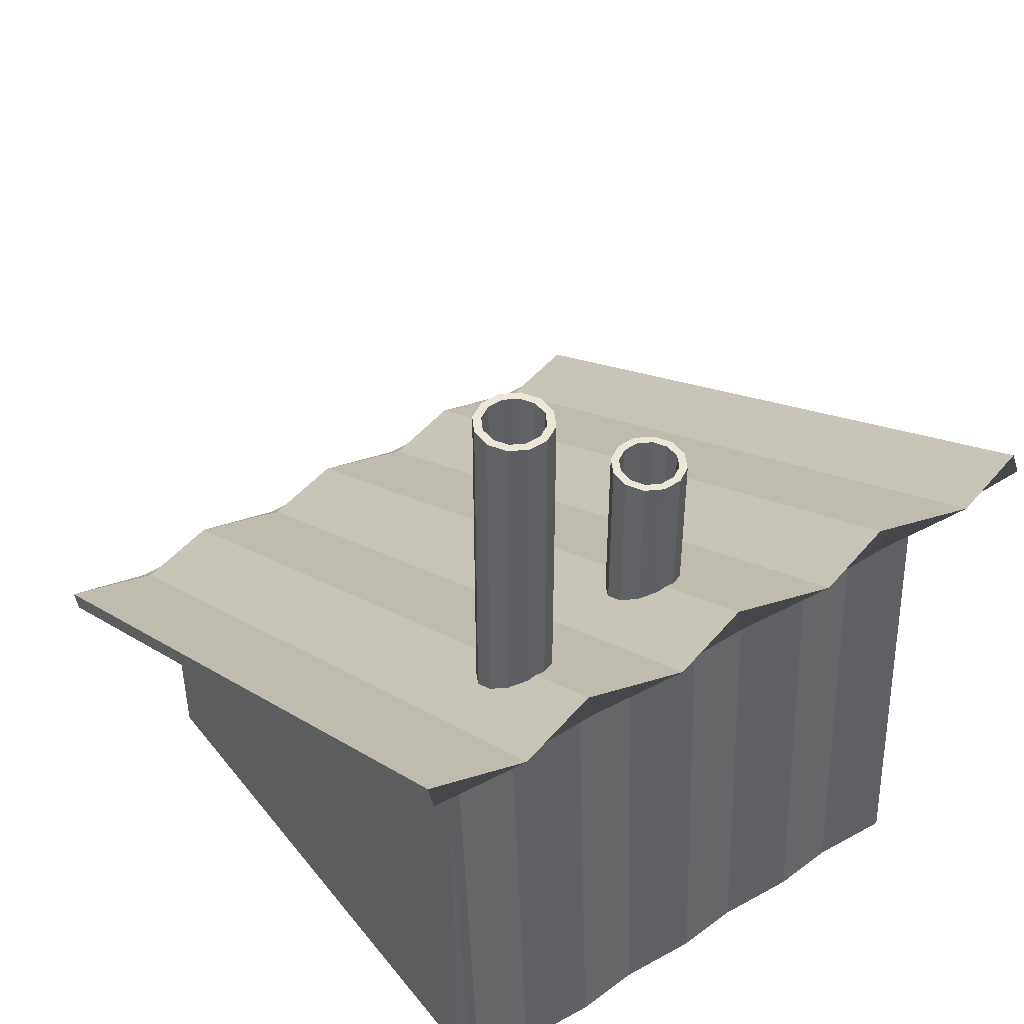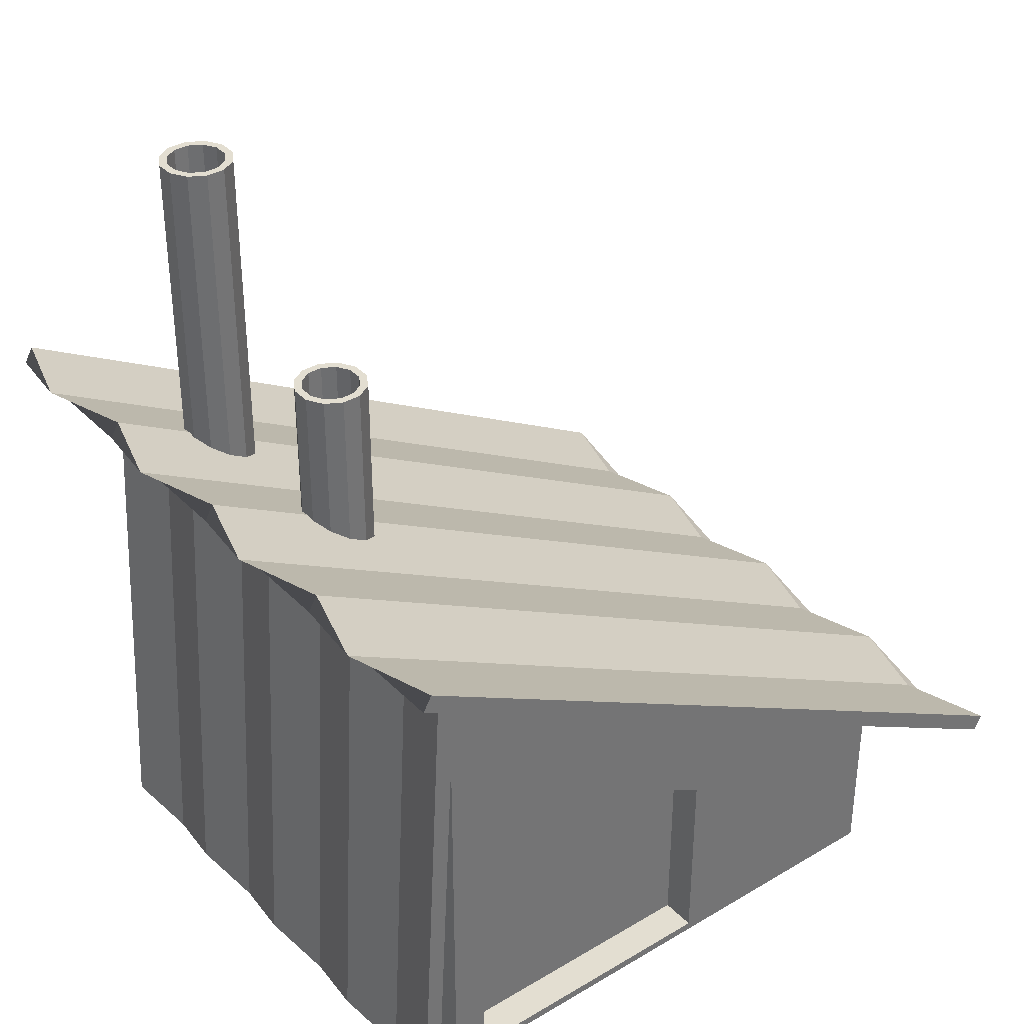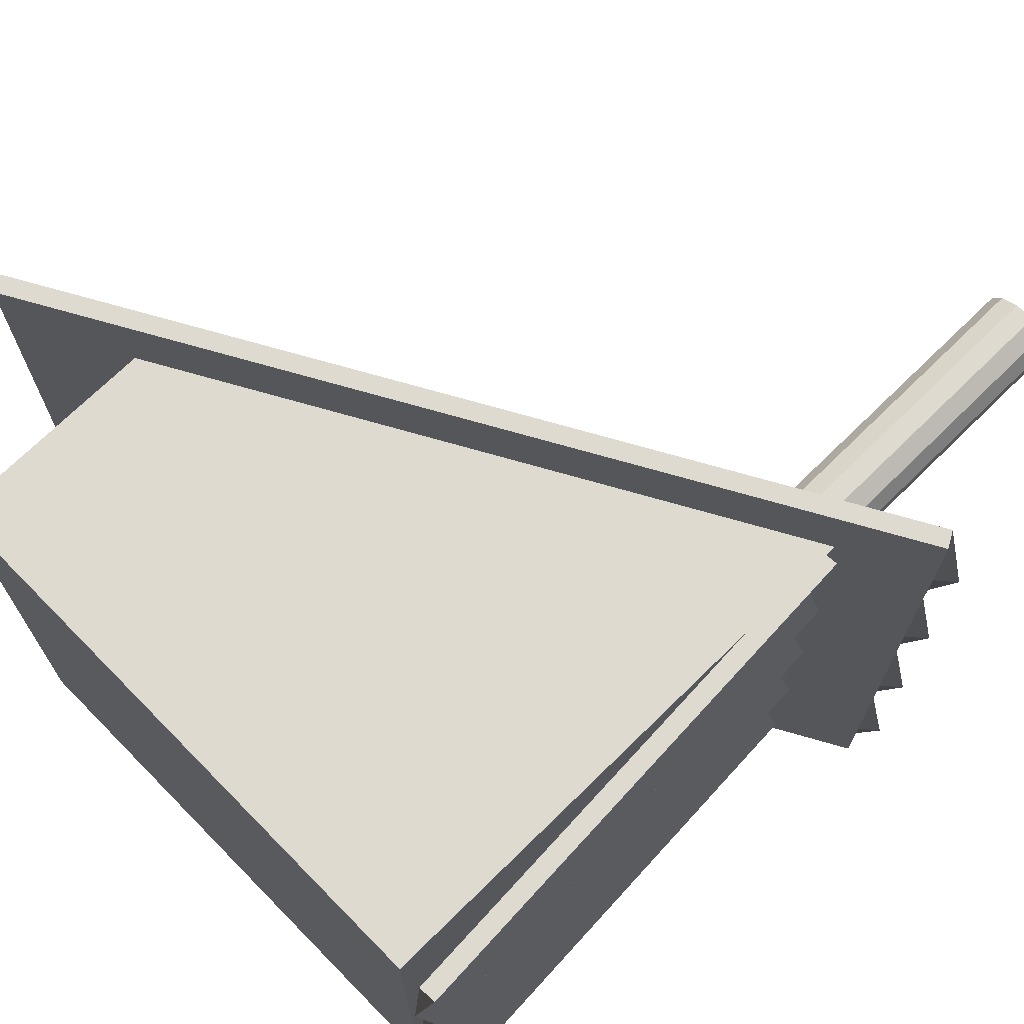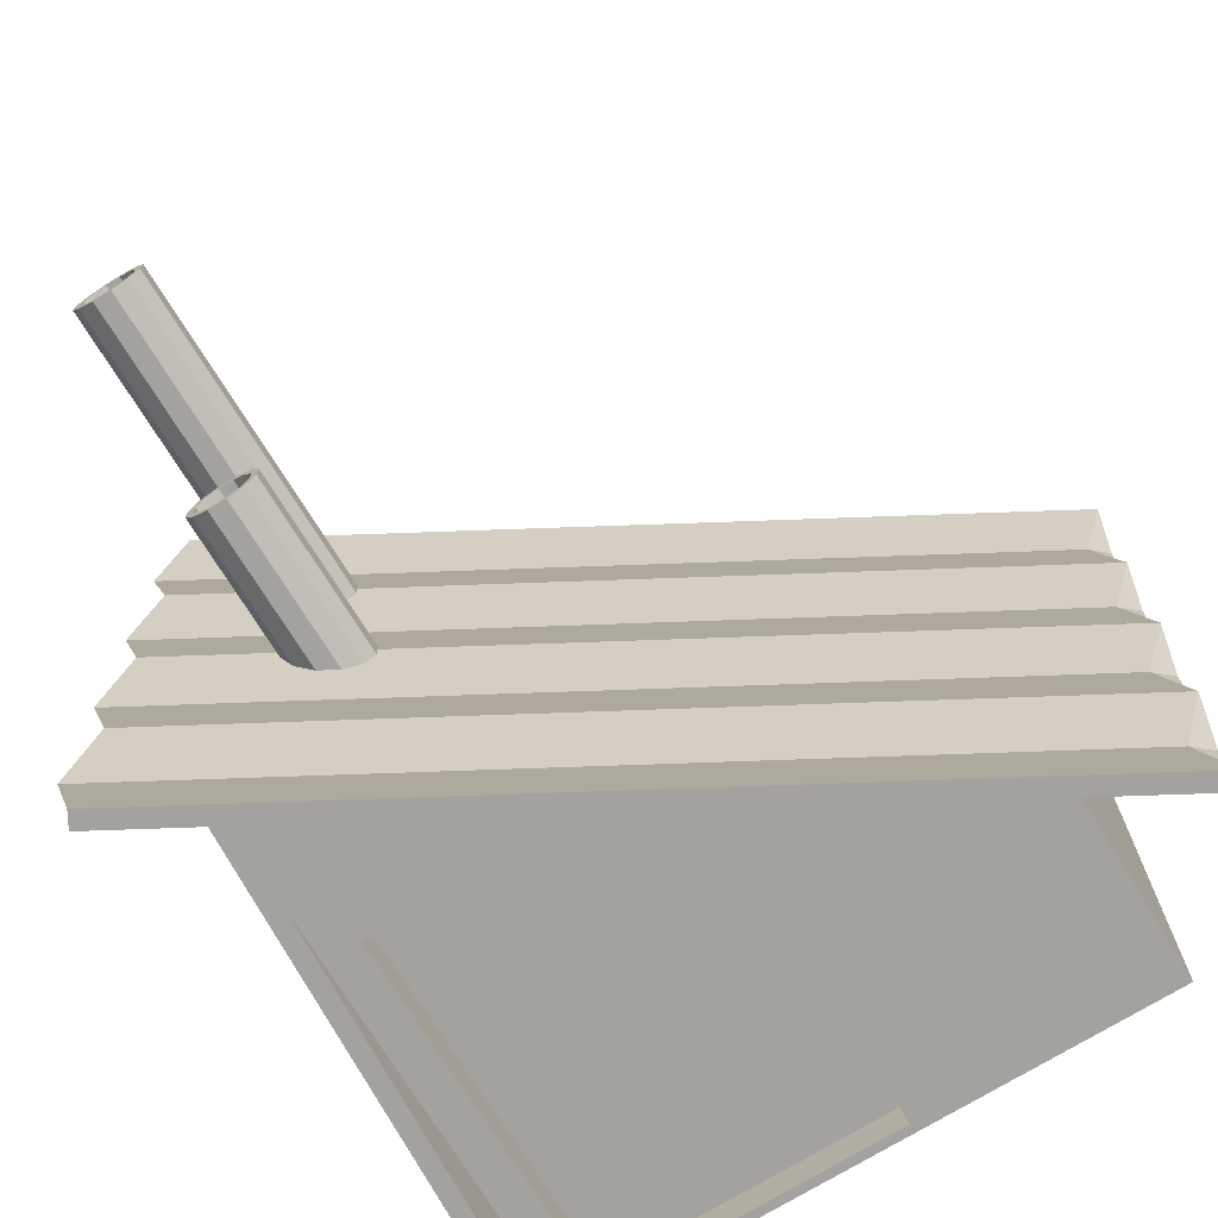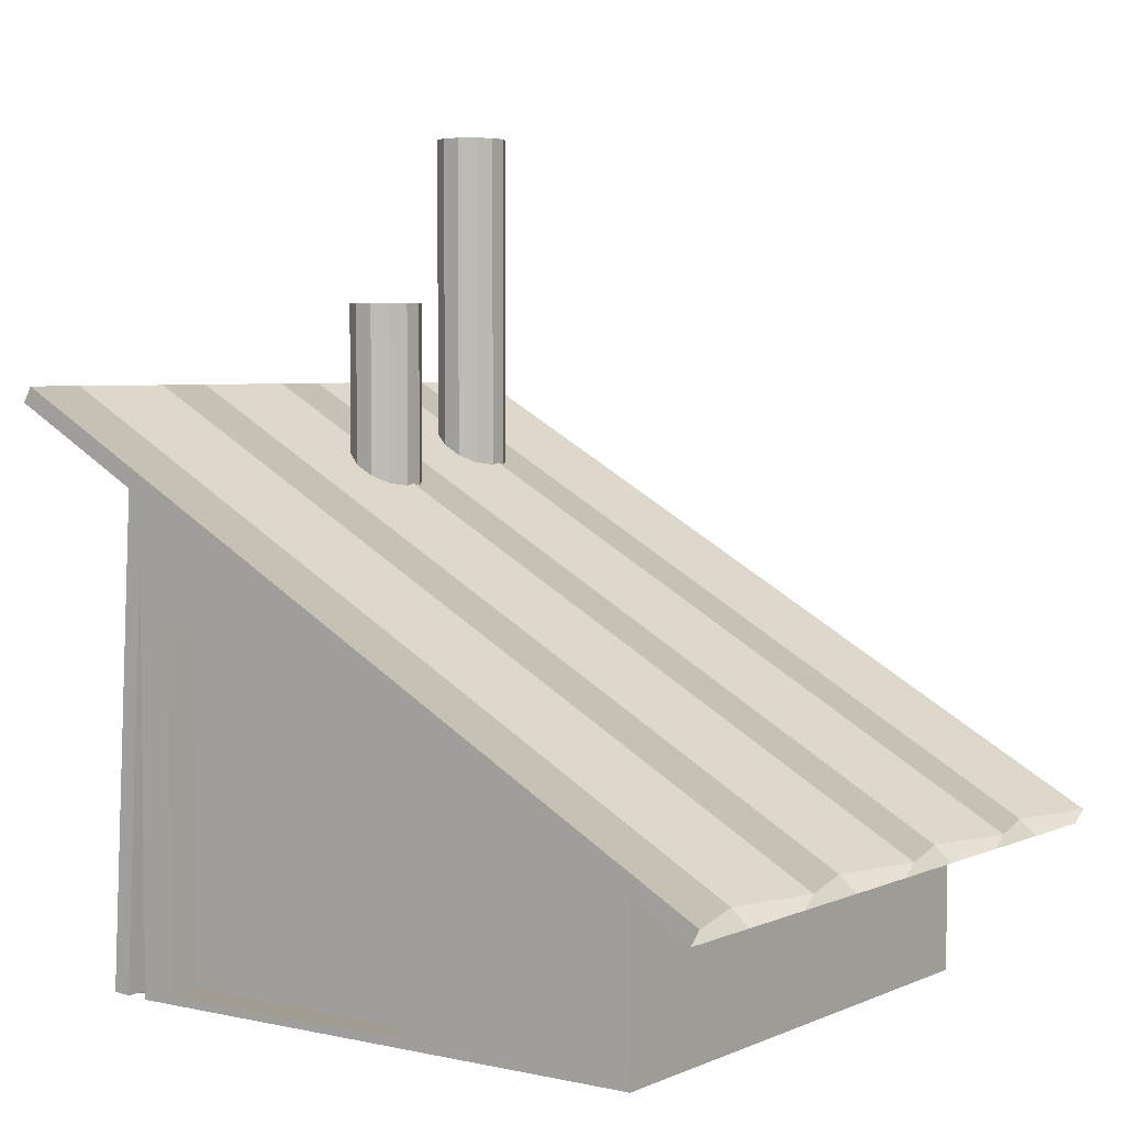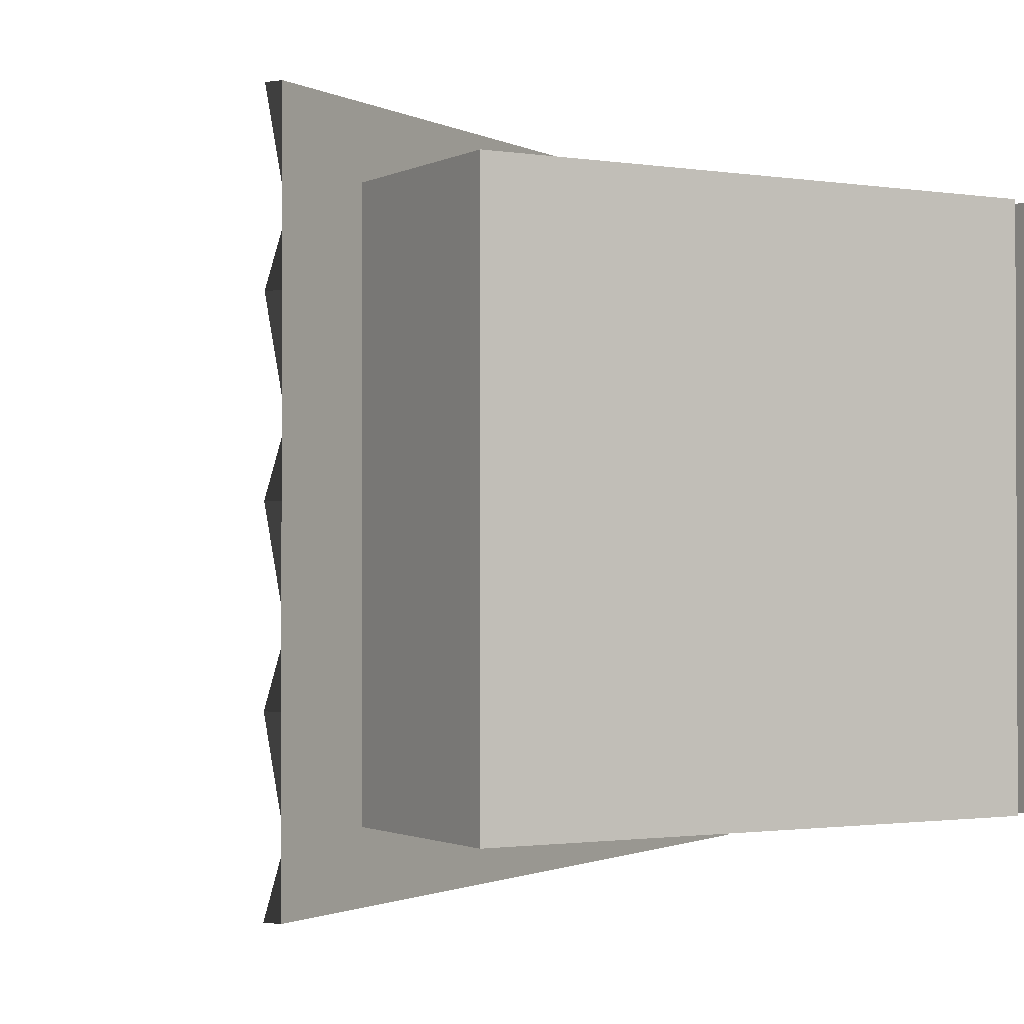
<metadata>
{"format":"obj","ext":"obj","renderer":"f3d","projection":"perspective","resolution":1024,"background":"white","views":[{"elev":46.3,"azim":54.1,"up":"+Y"},{"elev":36.3,"azim":142.2,"up":"+Y"},{"elev":71.0,"azim":45.5,"up":"+Z"},{"elev":-72.5,"azim":-148.5,"up":"+Z"},{"elev":4.3,"azim":-144.2,"up":"+Y"},{"elev":-1.3,"azim":-30.3,"up":"+Z"}]}
</metadata>
<code>
o cuboid
v 0.5 0.9375 0.5
v 0.5 0.9375 -0.5
v 0.5 0.1875 0.5
v 0.5 0.1875 -0.5
v -0.5 0.375 0.5
v -0.5 0.375 -0.5
v -0.5 0.1875 0.5
v -0.5 0.1875 -0.5
v 0.5 0 0.5
v -0.5 0 0.5
v 0.5 0 -0.5
v -0.5 0 -0.5
v 0.4375 0.01562 -0.5
v -0.0625 0.01562 -0.5
v -0.0625 0.1562 -0.5
v 0.4375 0.1562 -0.5
v 0.4375 0.6484 -0.5
v -0.0625 0.3672 -0.5
v 0.4375 0.01562 -0.4375
v -0.0625 0.01562 -0.4375
v -0.0625 0.1562 -0.4375
v 0.4375 0.1562 -0.4375
v 0.4375 0.6484 -0.4375
v -0.0625 0.3672 -0.4375
f 2 1 3 4
f 7 5 6 8
f 5 1 2 6
f 11 9 10 12
f 3 1 5 7
f 24 23 22 21
f 9 11 4 3
f 10 9 3 7
f 12 10 7 8
f 19 20 21 22
f 14 13 11 12
f 15 14 12 8
f 13 16 4 11
f 17 18 6 2
f 16 17 2 4
f 18 15 8 6
f 20 19 13 14
f 21 20 14 15
f 19 22 16 13
f 23 24 18 17
f 22 23 17 16
f 24 21 15 18
o cuboid
v 0.625 1.043 0.625
v 0.625 1.043 -0.625
v 0.6406 1.015 0.625
v 0.6406 1.015 -0.625
v -0.7031 0.2925 0.625
v -0.7031 0.2925 -0.625
v -0.6875 0.2655 0.625
v -0.6875 0.2655 -0.625
v -0.7031 0.2925 0
v -0.6875 0.2655 0
v 0.6406 1.015 0
v 0.625 1.043 0
v -0.7031 0.2925 -0.3125
v -0.6875 0.2655 -0.3125
v 0.6406 1.015 -0.3125
v 0.625 1.043 -0.3125
v -0.7031 0.2925 0.3125
v -0.6875 0.2655 0.3125
v 0.6406 1.015 0.3125
v 0.625 1.043 0.3125
v -0.6562 0.2925 -0.4688
v -0.6875 0.2655 -0.4688
v 0.6406 1.015 -0.4688
v 0.6718 1.043 -0.4688
v -0.6562 0.2925 -0.1562
v -0.6875 0.2655 -0.1562
v 0.6406 1.015 -0.1562
v 0.6718 1.043 -0.1562
v -0.6562 0.2925 0.1562
v -0.6875 0.2655 0.1562
v 0.6406 1.015 0.1562
v 0.6718 1.043 0.1562
v -0.6562 0.2925 0.4688
v -0.6875 0.2655 0.4688
v 0.6406 1.015 0.4688
v 0.6718 1.043 0.4688
f 26 48 47 28
f 32 46 45 30
f 30 45 48 26
f 28 47 46 32
f 27 25 29 31
f 30 26 28 32
f 34 54 53 33
f 35 55 54 34
f 36 56 55 35
f 33 53 56 36
f 38 50 49 37
f 39 51 50 38
f 40 52 51 39
f 37 49 52 40
f 42 58 57 41
f 43 59 58 42
f 44 60 59 43
f 41 57 60 44
f 37 45 46 38
f 38 46 47 39
f 39 47 48 40
f 40 48 45 37
f 33 49 50 34
f 34 50 51 35
f 35 51 52 36
f 36 52 49 33
f 41 53 54 42
f 42 54 55 43
f 43 55 56 44
f 44 56 53 41
f 29 57 58 31
f 31 58 59 27
f 27 59 60 25
f 25 60 57 29
o cuboid
v 0.571 0.003734 0.5
v 0.571 0.003734 -0.5
v 0.5398 0.001554 0.5
v 0.5398 0.001554 -0.5
v 0.5215 0.9188 0.5
v 0.5215 0.9188 -0.5
v 0.4903 0.9167 0.5
v 0.4903 0.9167 -0.5
v 0.5215 0.9188 -4.228e-16
v 0.4903 0.9167 -4.202e-16
v 0.5398 0.001554 6.656e-16
v 0.571 0.003734 6.63e-16
v 0.5215 0.9188 -0.25
v 0.4903 0.9167 -0.25
v 0.5398 0.001554 -0.25
v 0.571 0.003734 -0.25
v 0.5215 0.9188 0.25
v 0.4903 0.9167 0.25
v 0.5398 0.001554 0.25
v 0.571 0.003734 0.25
v 0.4998 0.8929 -0.375
v 0.4903 0.9167 -0.375
v 0.5398 0.001554 -0.375
v 0.5493 -0.02223 -0.375
v 0.4998 0.8929 -0.125
v 0.4903 0.9167 -0.125
v 0.5398 0.001554 -0.125
v 0.5493 -0.02223 -0.125
v 0.4998 0.8929 0.125
v 0.4903 0.9167 0.125
v 0.5398 0.001554 0.125
v 0.5493 -0.02223 0.125
v 0.4998 0.8929 0.375
v 0.4903 0.9167 0.375
v 0.5398 0.001554 0.375
v 0.5493 -0.02223 0.375
f 62 84 83 64
f 68 82 81 66
f 66 81 84 62
f 64 83 82 68
f 63 61 65 67
f 66 62 64 68
f 70 90 89 69
f 71 91 90 70
f 72 92 91 71
f 69 89 92 72
f 74 86 85 73
f 75 87 86 74
f 76 88 87 75
f 73 85 88 76
f 78 94 93 77
f 79 95 94 78
f 80 96 95 79
f 77 93 96 80
f 73 81 82 74
f 74 82 83 75
f 75 83 84 76
f 76 84 81 73
f 69 85 86 70
f 70 86 87 71
f 71 87 88 72
f 72 88 85 69
f 77 89 90 78
f 78 90 91 79
f 79 91 92 80
f 80 92 89 77
f 65 93 94 67
f 67 94 95 63
f 63 95 96 61
f 61 96 93 65
o tube
v 0.3917 0.6875 0.0625
v 0.3917 1.188 0.0625
v 0.3882 0.6875 0.04908
v 0.3882 1.188 0.04908
v 0.4208 0.6875 0.04575
v 0.4208 1.188 0.04575
v 0.4109 0.6875 0.03593
v 0.4109 1.188 0.03593
v 0.4375 0.6875 0.01675
v 0.4375 1.188 0.01675
v 0.4241 0.6875 0.01315
v 0.4241 1.188 0.01315
v 0.4375 0.6875 -0.01675
v 0.4375 1.188 -0.01675
v 0.4241 0.6875 -0.01315
v 0.4241 1.188 -0.01315
v 0.4208 0.6875 -0.04575
v 0.4208 1.188 -0.04575
v 0.4109 0.6875 -0.03593
v 0.4109 1.188 -0.03593
v 0.3917 0.6875 -0.0625
v 0.3917 1.188 -0.0625
v 0.3882 0.6875 -0.04908
v 0.3882 1.188 -0.04908
v 0.3583 0.6875 -0.0625
v 0.3583 1.188 -0.0625
v 0.3618 0.6875 -0.04908
v 0.3618 1.188 -0.04908
v 0.3292 0.6875 -0.04575
v 0.3292 1.188 -0.04575
v 0.3391 0.6875 -0.03593
v 0.3391 1.188 -0.03593
v 0.3125 0.6875 -0.01675
v 0.3125 1.188 -0.01675
v 0.3259 0.6875 -0.01315
v 0.3259 1.188 -0.01315
v 0.3125 0.6875 0.01675
v 0.3125 1.188 0.01675
v 0.3259 0.6875 0.01315
v 0.3259 1.188 0.01315
v 0.3292 0.6875 0.04575
v 0.3292 1.188 0.04575
v 0.3391 0.6875 0.03593
v 0.3391 1.188 0.03593
v 0.3583 0.6875 0.0625
v 0.3583 1.188 0.0625
v 0.3618 0.6875 0.04908
v 0.3618 1.188 0.04908
f 97 101 102 98
f 100 104 103 99
f 99 103 101 97
f 98 102 104 100
f 101 105 106 102
f 104 108 107 103
f 103 107 105 101
f 102 106 108 104
f 105 109 110 106
f 108 112 111 107
f 107 111 109 105
f 106 110 112 108
f 109 113 114 110
f 112 116 115 111
f 111 115 113 109
f 110 114 116 112
f 113 117 118 114
f 116 120 119 115
f 115 119 117 113
f 114 118 120 116
f 117 121 122 118
f 120 124 123 119
f 119 123 121 117
f 118 122 124 120
f 121 125 126 122
f 124 128 127 123
f 123 127 125 121
f 122 126 128 124
f 125 129 130 126
f 128 132 131 127
f 127 131 129 125
f 126 130 132 128
f 129 133 134 130
f 132 136 135 131
f 131 135 133 129
f 130 134 136 132
f 133 137 138 134
f 136 140 139 135
f 135 139 137 133
f 134 138 140 136
f 137 141 142 138
f 140 144 143 139
f 139 143 141 137
f 138 142 144 140
f 141 97 98 142
f 144 100 99 143
f 143 99 97 141
f 142 98 100 144
o tube
v 0.4386 0.75 0.375
v 0.4386 1.5 0.375
v 0.435 0.75 0.3616
v 0.435 1.5 0.3616
v 0.4676 0.75 0.3583
v 0.4676 1.5 0.3583
v 0.4578 0.75 0.3484
v 0.4578 1.5 0.3484
v 0.4844 0.75 0.3292
v 0.4844 1.5 0.3292
v 0.471 0.75 0.3257
v 0.471 1.5 0.3257
v 0.4844 0.75 0.2958
v 0.4844 1.5 0.2958
v 0.471 0.75 0.2993
v 0.471 1.5 0.2993
v 0.4676 0.75 0.2667
v 0.4676 1.5 0.2667
v 0.4578 0.75 0.2766
v 0.4578 1.5 0.2766
v 0.4386 0.75 0.25
v 0.4386 1.5 0.25
v 0.435 0.75 0.2634
v 0.435 1.5 0.2634
v 0.4051 0.75 0.25
v 0.4051 1.5 0.25
v 0.4087 0.75 0.2634
v 0.4087 1.5 0.2634
v 0.3761 0.75 0.2667
v 0.3761 1.5 0.2667
v 0.3859 0.75 0.2766
v 0.3859 1.5 0.2766
v 0.3594 0.75 0.2958
v 0.3594 1.5 0.2958
v 0.3728 0.75 0.2993
v 0.3728 1.5 0.2993
v 0.3594 0.75 0.3292
v 0.3594 1.5 0.3292
v 0.3728 0.75 0.3257
v 0.3728 1.5 0.3257
v 0.3761 0.75 0.3583
v 0.3761 1.5 0.3583
v 0.3859 0.75 0.3484
v 0.3859 1.5 0.3484
v 0.4051 0.75 0.375
v 0.4051 1.5 0.375
v 0.4087 0.75 0.3616
v 0.4087 1.5 0.3616
f 145 149 150 146
f 148 152 151 147
f 147 151 149 145
f 146 150 152 148
f 149 153 154 150
f 152 156 155 151
f 151 155 153 149
f 150 154 156 152
f 153 157 158 154
f 156 160 159 155
f 155 159 157 153
f 154 158 160 156
f 157 161 162 158
f 160 164 163 159
f 159 163 161 157
f 158 162 164 160
f 161 165 166 162
f 164 168 167 163
f 163 167 165 161
f 162 166 168 164
f 165 169 170 166
f 168 172 171 167
f 167 171 169 165
f 166 170 172 168
f 169 173 174 170
f 172 176 175 171
f 171 175 173 169
f 170 174 176 172
f 173 177 178 174
f 176 180 179 175
f 175 179 177 173
f 174 178 180 176
f 177 181 182 178
f 180 184 183 179
f 179 183 181 177
f 178 182 184 180
f 181 185 186 182
f 184 188 187 183
f 183 187 185 181
f 182 186 188 184
f 185 189 190 186
f 188 192 191 187
f 187 191 189 185
f 186 190 192 188
f 189 145 146 190
f 192 148 147 191
f 191 147 145 189
f 190 146 148 192

</code>
